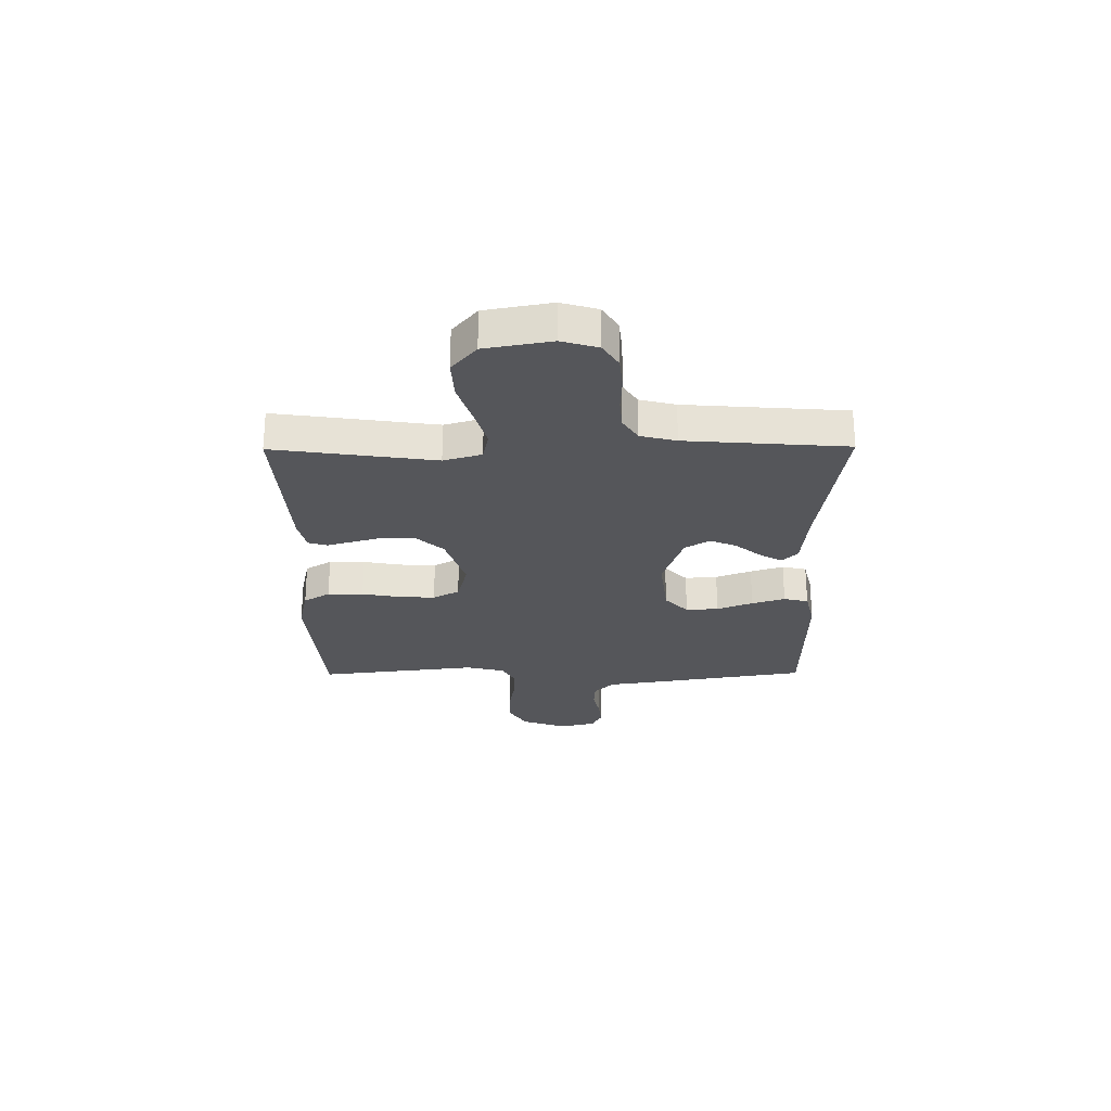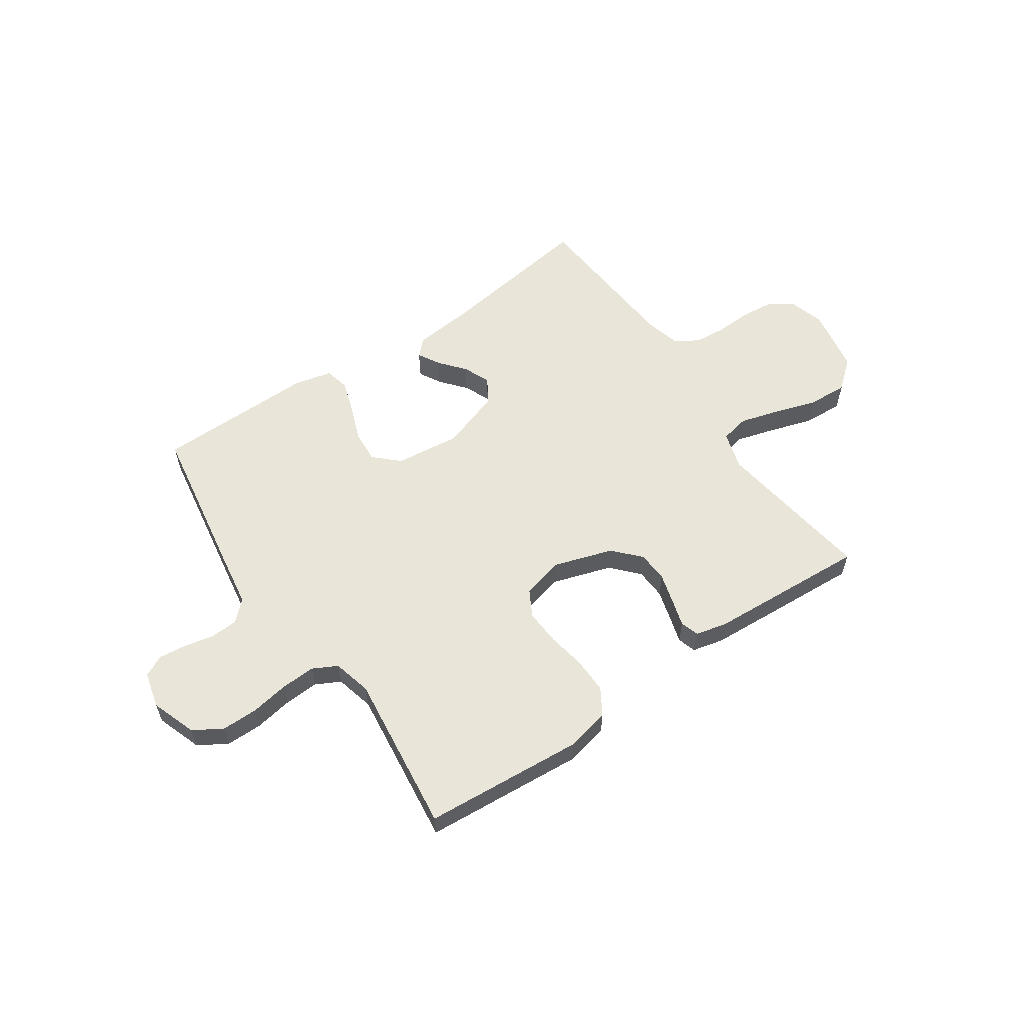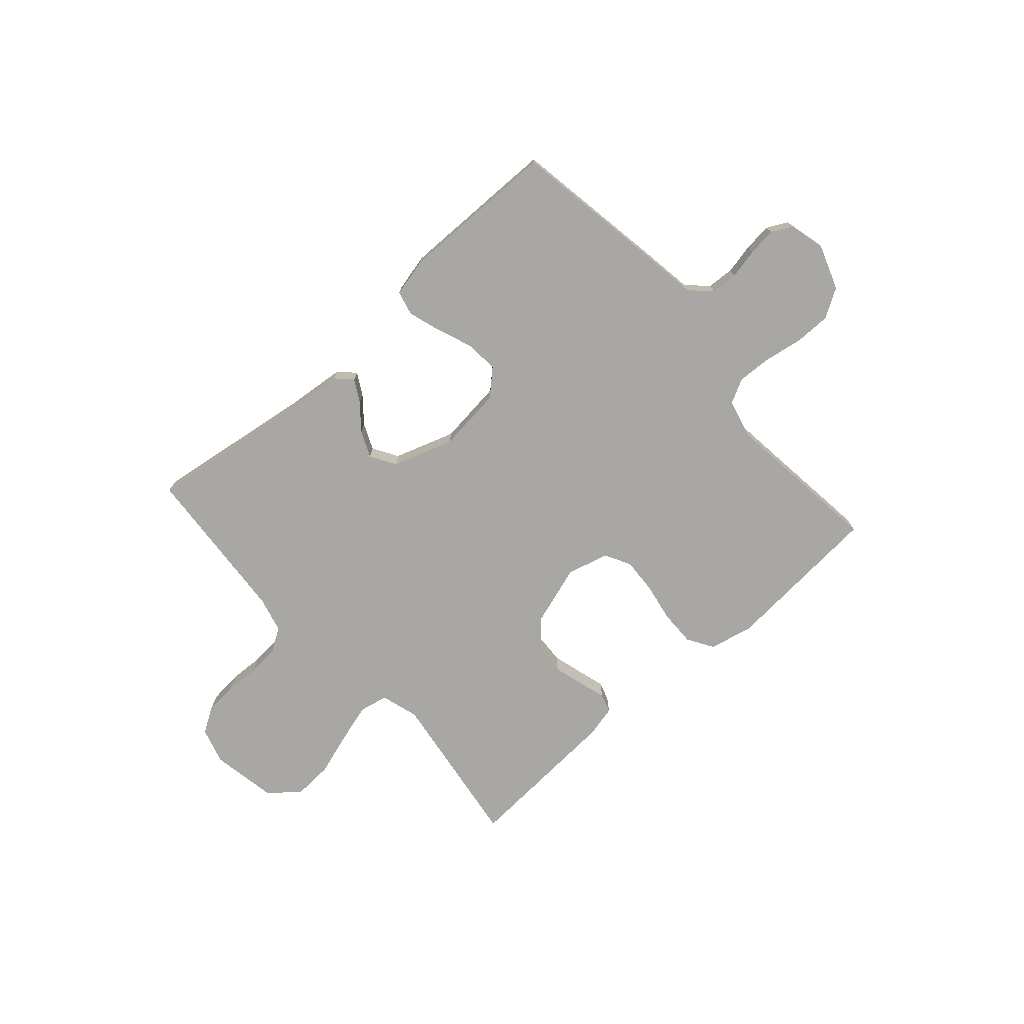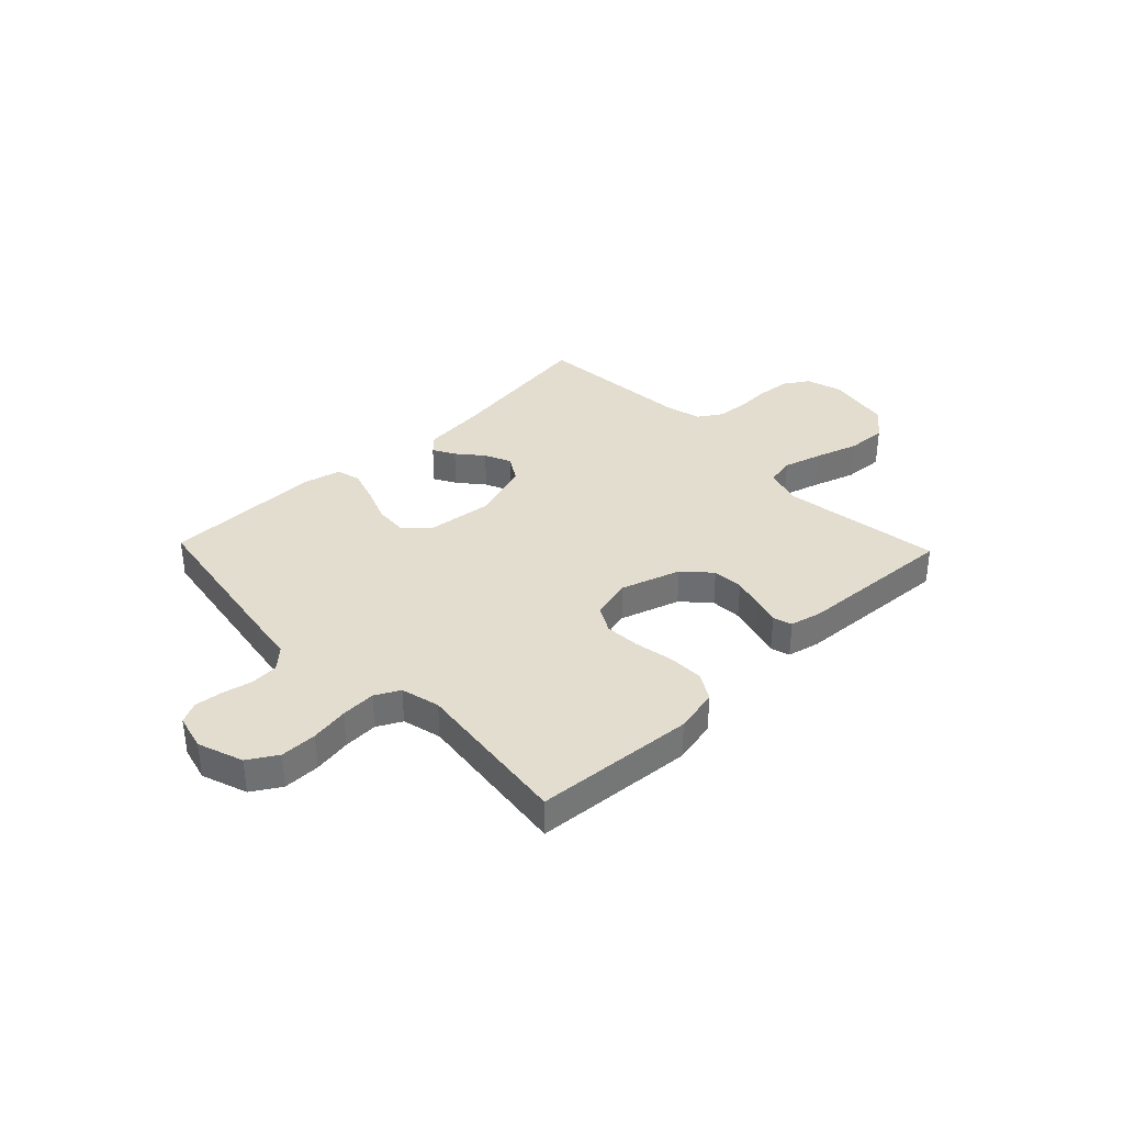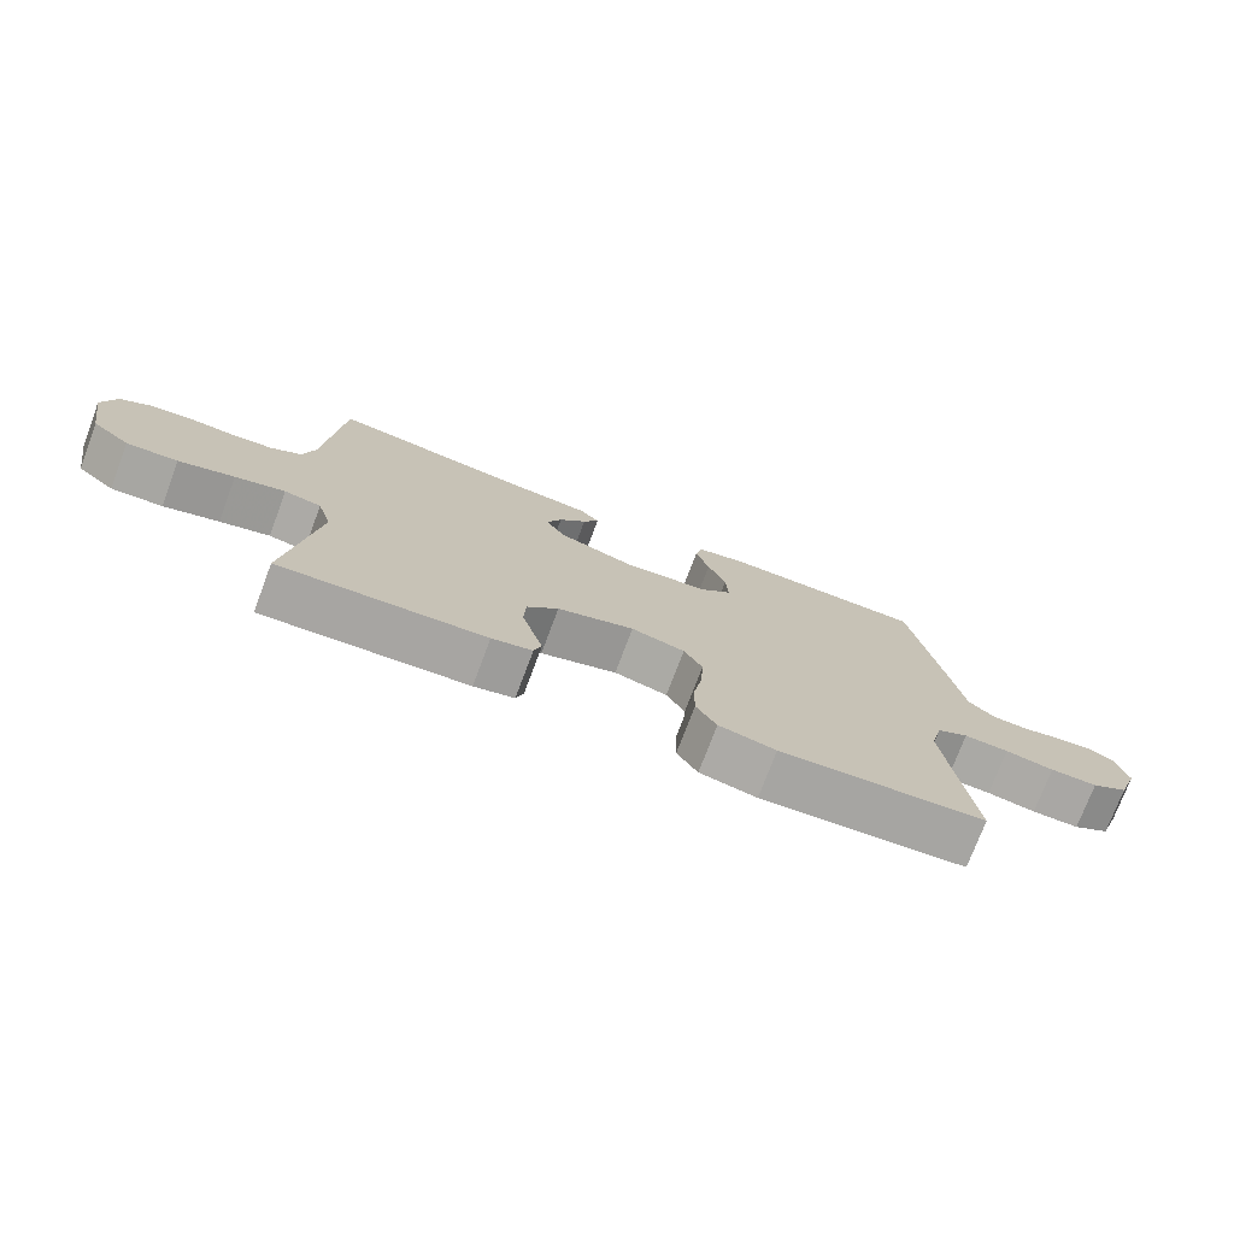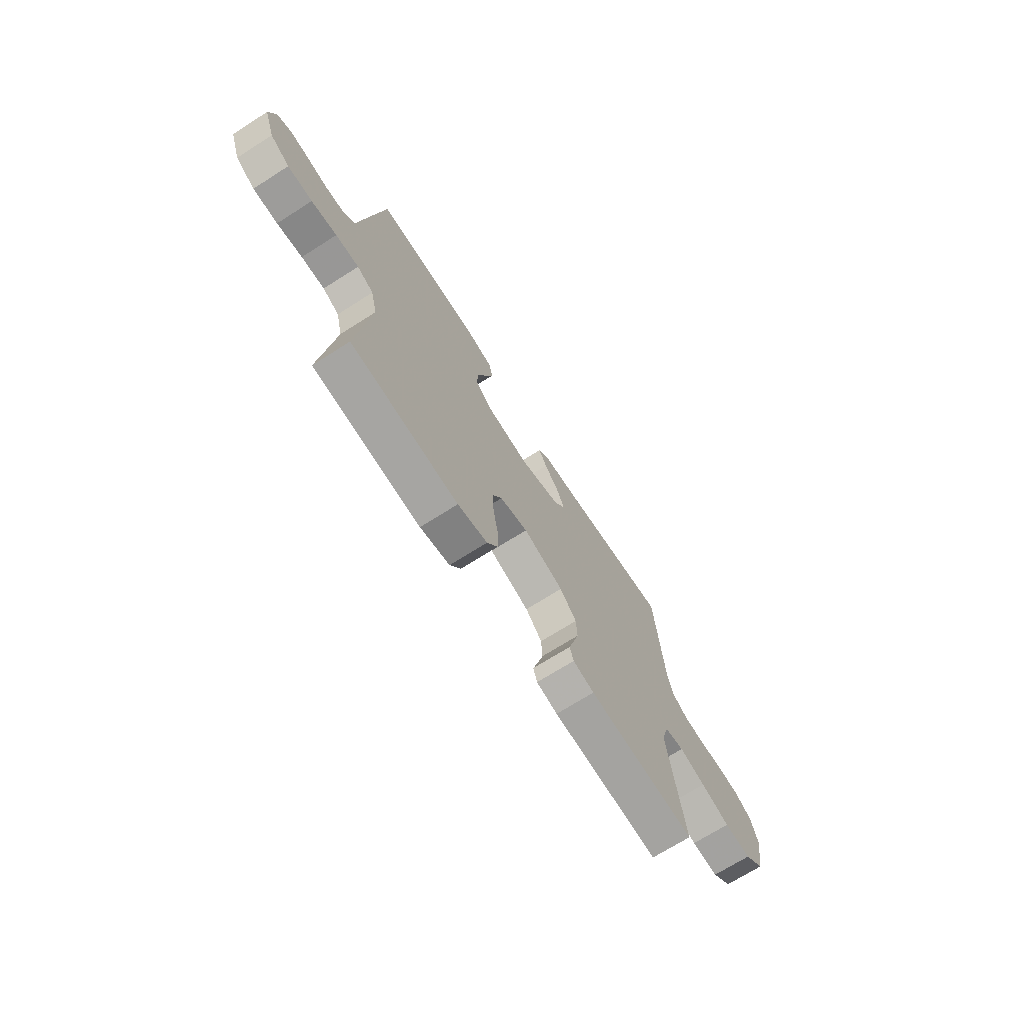
<metadata>
{"format":"obj","ext":"obj","renderer":"f3d","projection":"perspective","resolution":1024,"background":"white","views":[{"elev":-25.8,"azim":-89.5,"up":"+Y"},{"elev":58.5,"azim":145.6,"up":"+Y"},{"elev":-74.4,"azim":41.6,"up":"+Y"},{"elev":35.6,"azim":136.1,"up":"+Y"},{"elev":-74.8,"azim":-20.6,"up":"+Z"},{"elev":-70.3,"azim":122.5,"up":"+Z"}]}
</metadata>
<code>
v 0.5 0.07 -0.5
v 0.2 0.07 -0.523
v 0.117 0.07 -0.505
v 0.087 0.07 -0.456
v 0.088 0.07 -0.389
v 0.101 0.07 -0.317
v 0.105 0.07 -0.25
v 0.078 0.07 -0.201
v 0 0.07 -0.181
v -0.112 0.07 -0.217
v -0.158 0.07 -0.267
v -0.161 0.07 -0.325
v -0.145 0.07 -0.382
v -0.13 0.07 -0.433
v -0.141 0.07 -0.468
v -0.2 0.07 -0.482
v -0.5 0.07 -0.5
v -0.457 0.07 -0.2
v -0.478 0.07 -0.129
v -0.532 0.07 -0.118
v -0.605 0.07 -0.139
v -0.686 0.07 -0.165
v -0.761 0.07 -0.169
v -0.816 0.07 -0.123
v -0.838 0.07 0
v -0.818 0.07 0.068
v -0.772 0.07 0.097
v -0.71 0.07 0.103
v -0.644 0.07 0.1
v -0.584 0.07 0.105
v -0.54 0.07 0.133
v -0.523 0.07 0.2
v -0.5 0.07 0.5
v -0.2 0.07 0.457
v -0.087 0.07 0.446
v -0.058 0.07 0.417
v -0.081 0.07 0.376
v -0.121 0.07 0.328
v -0.143 0.07 0.278
v -0.114 0.07 0.231
v 0 0.07 0.193
v 0.122 0.07 0.207
v 0.168 0.07 0.25
v 0.164 0.07 0.311
v 0.138 0.07 0.378
v 0.118 0.07 0.44
v 0.129 0.07 0.486
v 0.2 0.07 0.503
v 0.5 0.07 0.5
v 0.549 0.07 0.2
v 0.563 0.07 0.108
v 0.601 0.07 0.072
v 0.652 0.07 0.069
v 0.708 0.07 0.081
v 0.761 0.07 0.087
v 0.8 0.07 0.067
v 0.817 0.07 0
v 0.787 0.07 -0.085
v 0.733 0.07 -0.118
v 0.664 0.07 -0.118
v 0.593 0.07 -0.106
v 0.528 0.07 -0.103
v 0.482 0.07 -0.127
v 0.464 0.07 -0.2
v 0.5 0 -0.5
v 0.2 0 -0.523
v 0.117 0 -0.505
v 0.087 0 -0.456
v 0.088 0 -0.389
v 0.101 0 -0.317
v 0.105 0 -0.25
v 0.078 0 -0.201
v 0 0 -0.181
v -0.112 0 -0.217
v -0.158 0 -0.267
v -0.161 0 -0.325
v -0.145 0 -0.382
v -0.13 0 -0.433
v -0.141 0 -0.468
v -0.2 0 -0.482
v -0.5 0 -0.5
v -0.457 0 -0.2
v -0.478 0 -0.129
v -0.532 0 -0.118
v -0.605 0 -0.139
v -0.686 0 -0.165
v -0.761 0 -0.169
v -0.816 0 -0.123
v -0.838 0 0
v -0.818 0 0.068
v -0.772 0 0.097
v -0.71 0 0.103
v -0.644 0 0.1
v -0.584 0 0.105
v -0.54 0 0.133
v -0.523 0 0.2
v -0.5 0 0.5
v -0.2 0 0.457
v -0.087 0 0.446
v -0.058 0 0.417
v -0.081 0 0.376
v -0.121 0 0.328
v -0.143 0 0.278
v -0.114 0 0.231
v 0 0 0.193
v 0.122 0 0.207
v 0.168 0 0.25
v 0.164 0 0.311
v 0.138 0 0.378
v 0.118 0 0.44
v 0.129 0 0.486
v 0.2 0 0.503
v 0.5 0 0.5
v 0.549 0 0.2
v 0.563 0 0.108
v 0.601 0 0.072
v 0.652 0 0.069
v 0.708 0 0.081
v 0.761 0 0.087
v 0.8 0 0.067
v 0.817 0 0
v 0.787 0 -0.085
v 0.733 0 -0.118
v 0.664 0 -0.118
v 0.593 0 -0.106
v 0.528 0 -0.103
v 0.482 0 -0.127
v 0.464 0 -0.2
f 59 60 61
f 58 59 61
f 57 58 61
f 56 57 61
f 55 56 61
f 54 55 61
f 53 54 61
f 52 53 61 62
f 51 52 62 63
f 50 51 63
f 49 50 63
f 48 49 63
f 47 48 63
f 46 47 63
f 45 46 63
f 44 45 63
f 36 37 38
f 35 36 38
f 34 35 38
f 34 38 39
f 33 34 39
f 32 33 39
f 31 32 39 40
f 27 28 29
f 26 27 29
f 25 26 29
f 24 25 29
f 23 24 29
f 22 23 29
f 21 22 29
f 20 21 29 30
f 31 40 41
f 30 31 41
f 20 30 41
f 19 20 41
f 16 17 18
f 15 16 18
f 14 15 18
f 13 14 18
f 4 5 6
f 3 4 6
f 2 3 6
f 1 2 6
f 64 1 6
f 64 6 7
f 43 44 63 64
f 64 7 8
f 43 64 8
f 42 43 8
f 41 42 8 9
f 19 41 9 10
f 12 13 18 19
f 11 12 19
f 10 11 19
f 125 124 123
f 125 123 122
f 125 122 121
f 125 121 120
f 125 120 119
f 125 119 118
f 125 118 117
f 126 125 117 116
f 127 126 116 115
f 127 115 114
f 127 114 113
f 127 113 112
f 127 112 111
f 127 111 110
f 127 110 109
f 127 109 108
f 102 101 100
f 102 100 99
f 102 99 98
f 103 102 98
f 103 98 97
f 103 97 96
f 104 103 96 95
f 93 92 91
f 93 91 90
f 93 90 89
f 93 89 88
f 93 88 87
f 93 87 86
f 93 86 85
f 94 93 85 84
f 105 104 95
f 105 95 94
f 105 94 84
f 105 84 83
f 82 81 80
f 82 80 79
f 82 79 78
f 82 78 77
f 70 69 68
f 70 68 67
f 70 67 66
f 70 66 65
f 70 65 128
f 71 70 128
f 128 127 108 107
f 72 71 128
f 72 128 107
f 72 107 106
f 73 72 106 105
f 74 73 105 83
f 83 82 77 76
f 83 76 75
f 83 75 74
f 1 65 66 2
f 2 66 67 3
f 3 67 68 4
f 4 68 69 5
f 5 69 70 6
f 6 70 71 7
f 7 71 72 8
f 8 72 73 9
f 9 73 74 10
f 10 74 75 11
f 11 75 76 12
f 12 76 77 13
f 13 77 78 14
f 14 78 79 15
f 15 79 80 16
f 16 80 81 17
f 17 81 82 18
f 18 82 83 19
f 19 83 84 20
f 20 84 85 21
f 21 85 86 22
f 22 86 87 23
f 23 87 88 24
f 24 88 89 25
f 25 89 90 26
f 26 90 91 27
f 27 91 92 28
f 28 92 93 29
f 29 93 94 30
f 30 94 95 31
f 31 95 96 32
f 32 96 97 33
f 33 97 98 34
f 34 98 99 35
f 35 99 100 36
f 36 100 101 37
f 37 101 102 38
f 38 102 103 39
f 39 103 104 40
f 40 104 105 41
f 41 105 106 42
f 42 106 107 43
f 43 107 108 44
f 44 108 109 45
f 45 109 110 46
f 46 110 111 47
f 47 111 112 48
f 48 112 113 49
f 49 113 114 50
f 50 114 115 51
f 51 115 116 52
f 52 116 117 53
f 53 117 118 54
f 54 118 119 55
f 55 119 120 56
f 56 120 121 57
f 57 121 122 58
f 58 122 123 59
f 59 123 124 60
f 60 124 125 61
f 61 125 126 62
f 62 126 127 63
f 63 127 128 64
f 64 128 65 1

</code>
